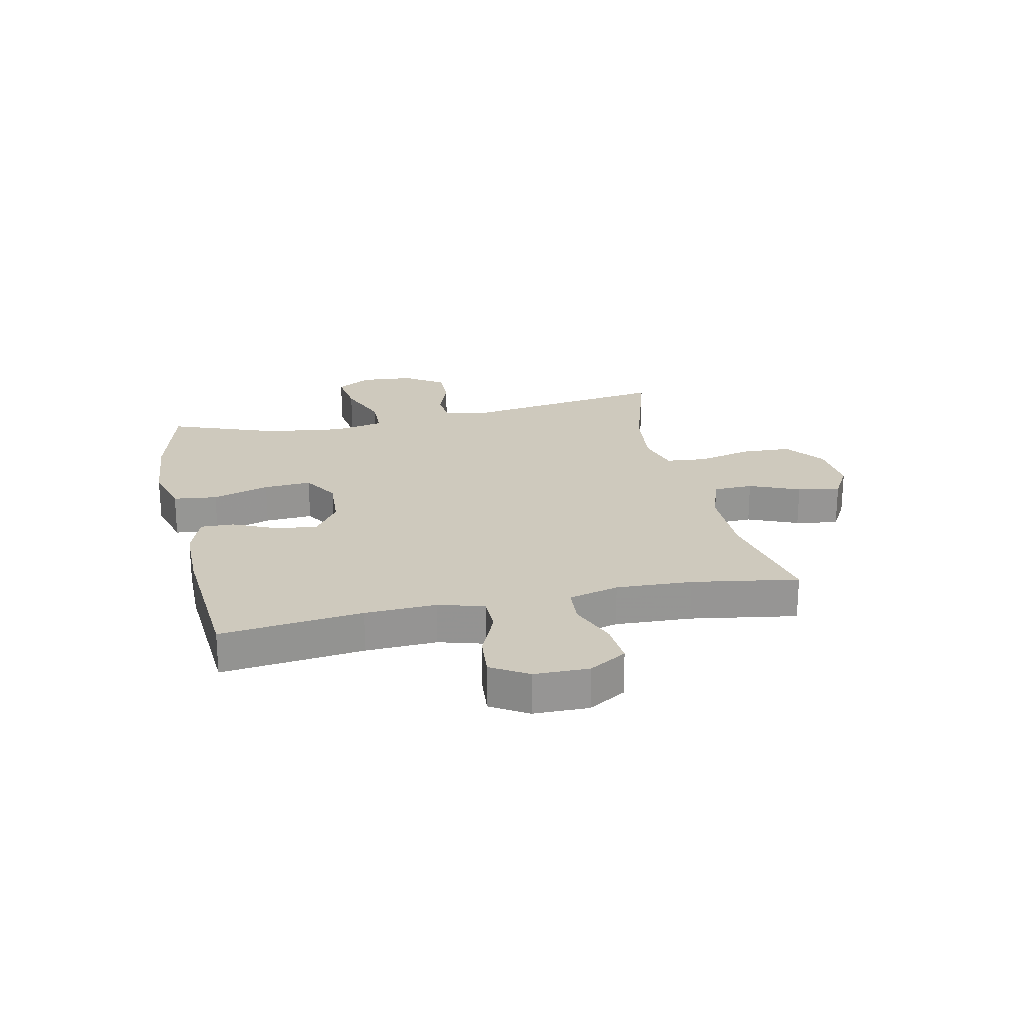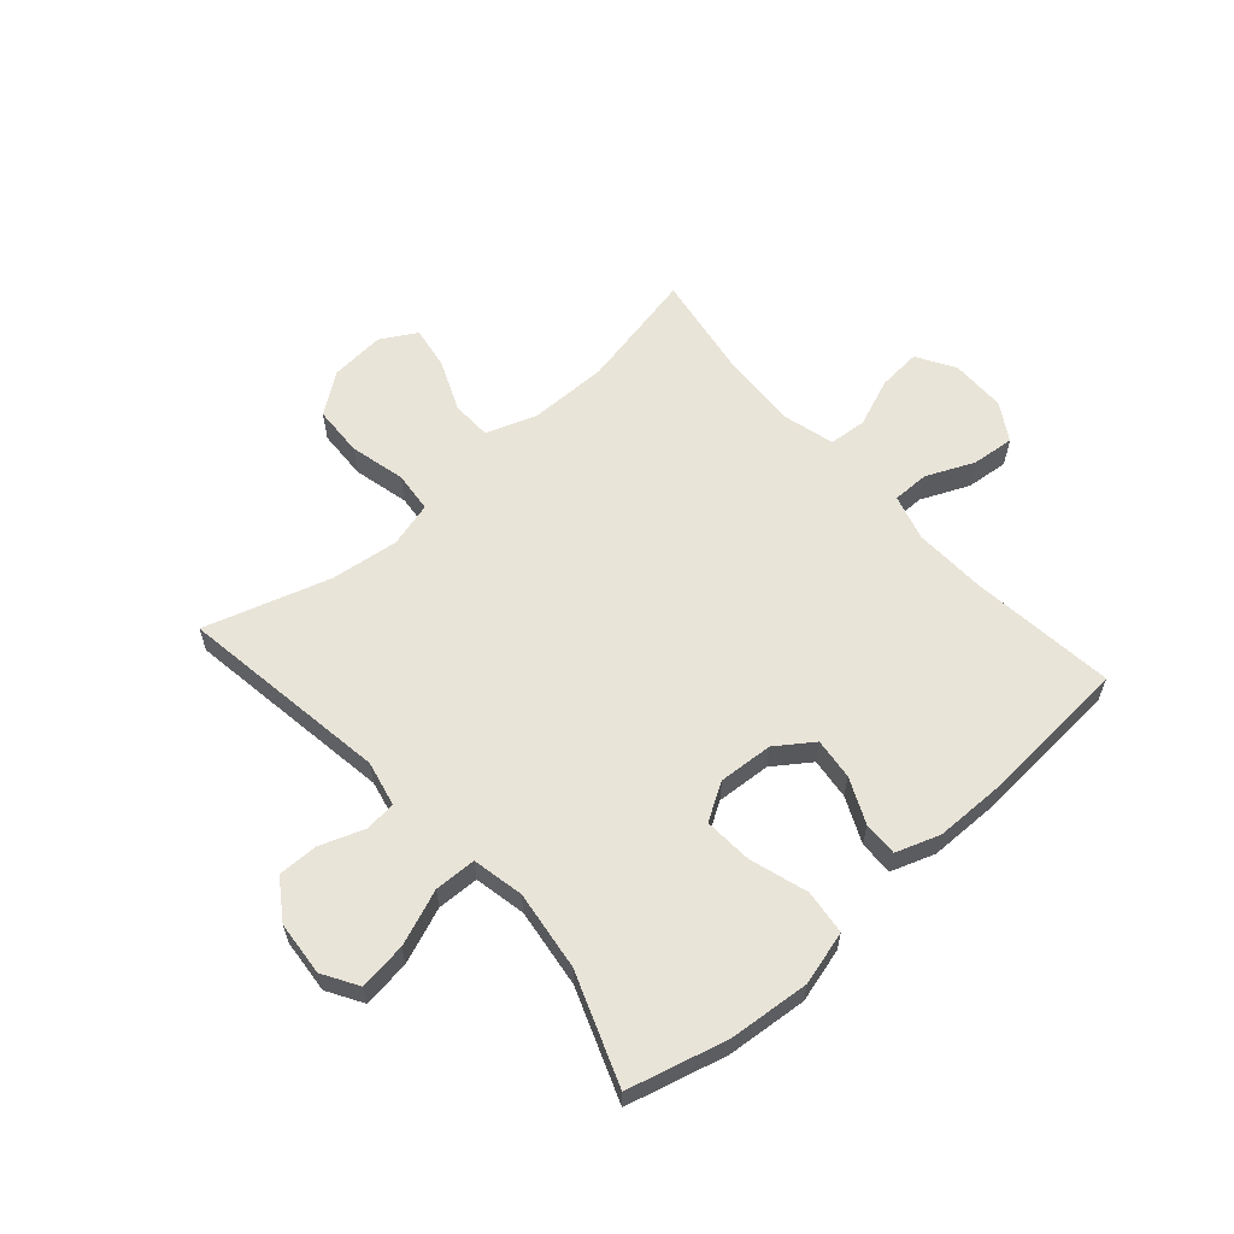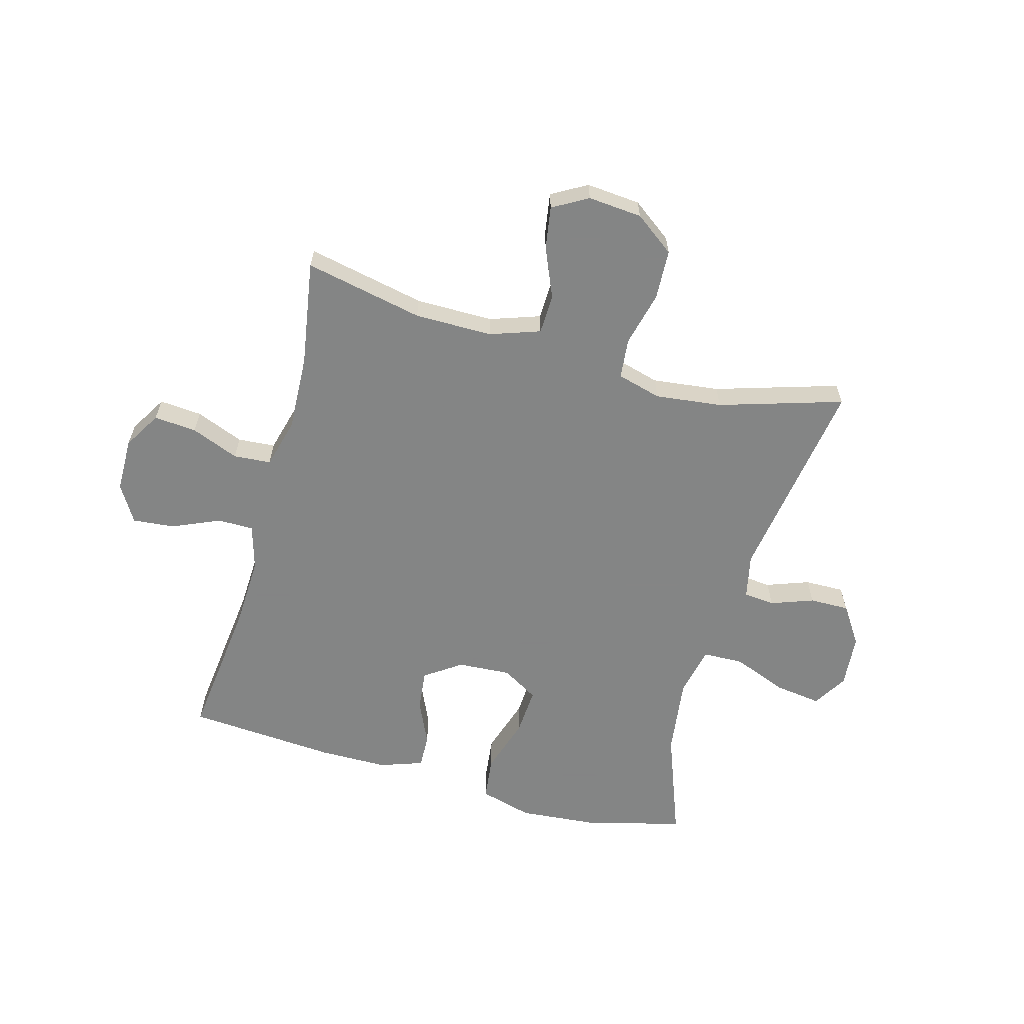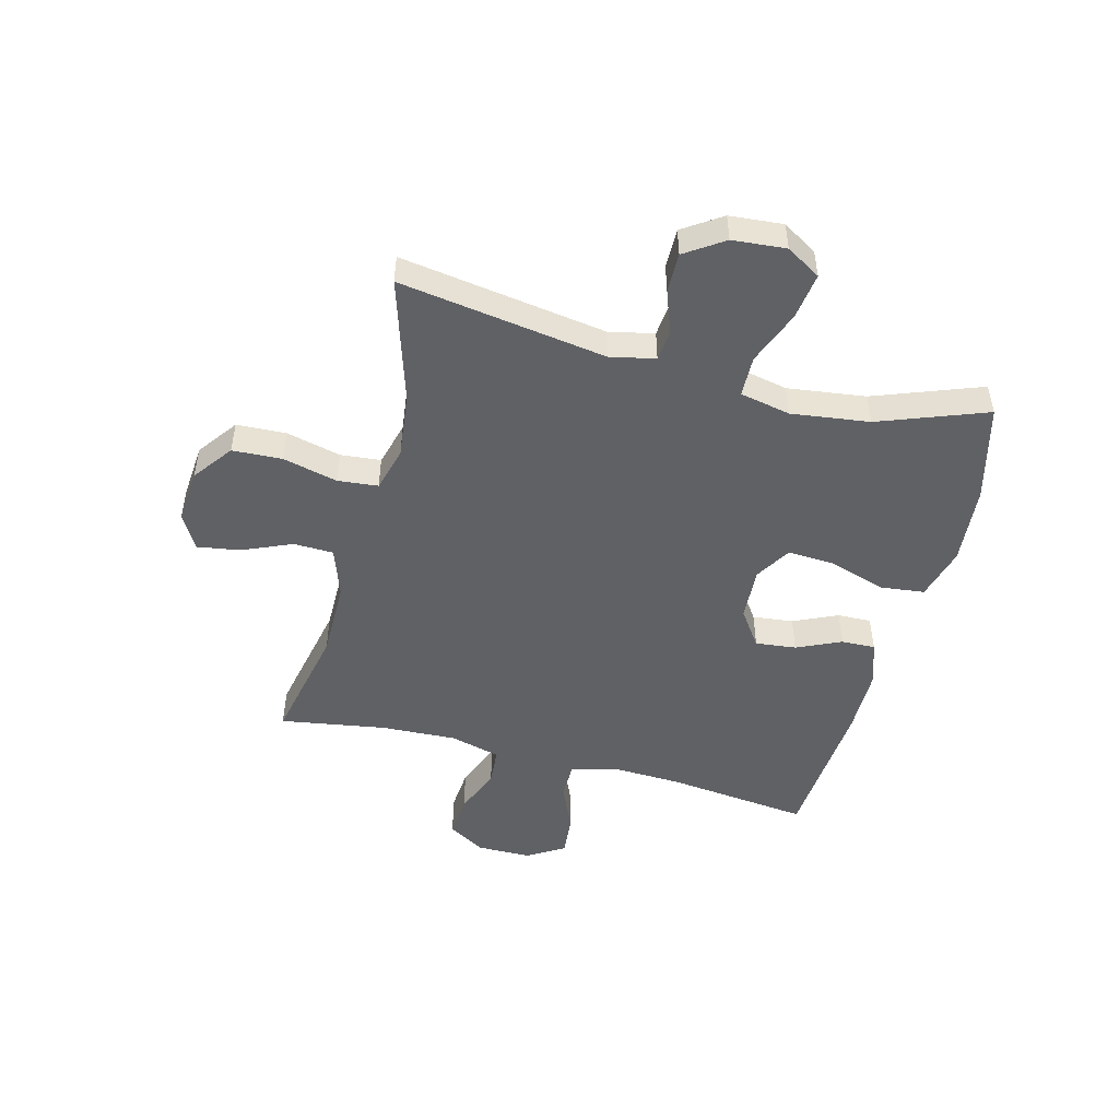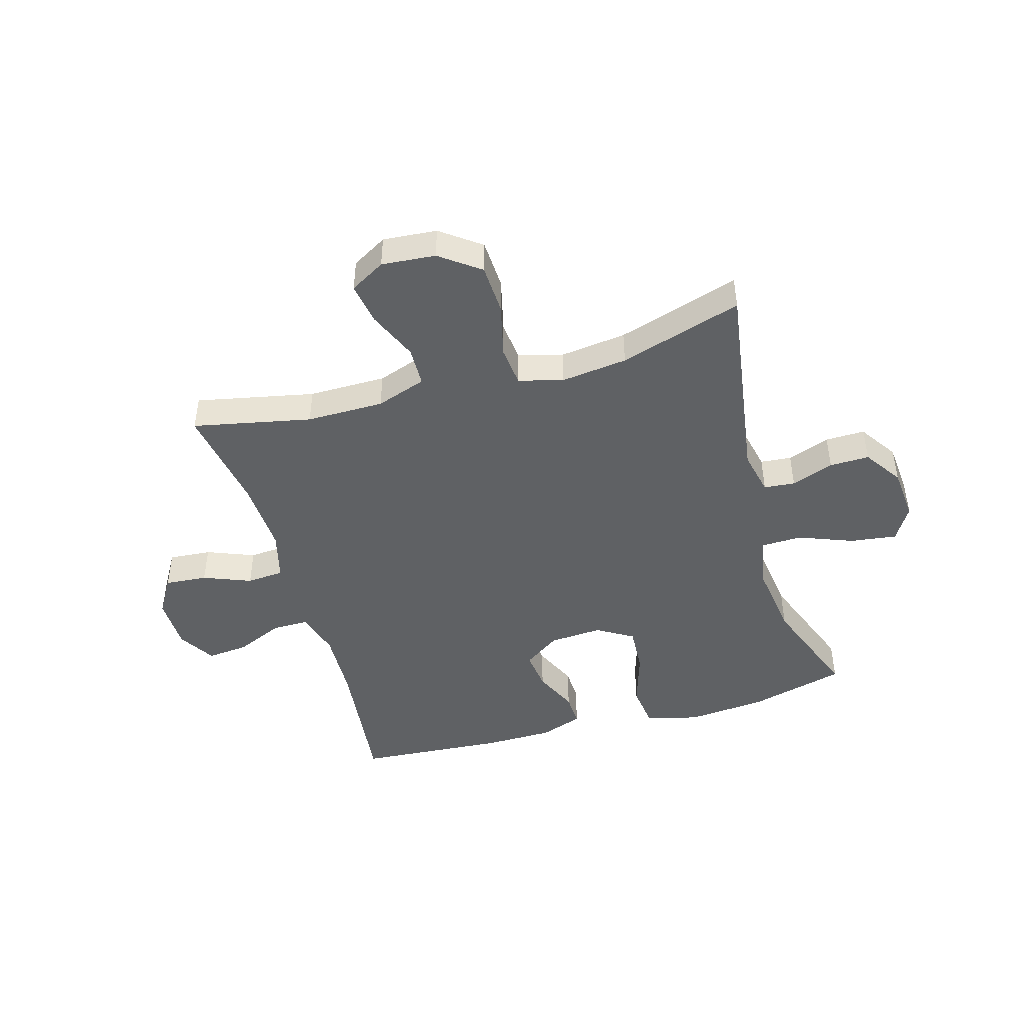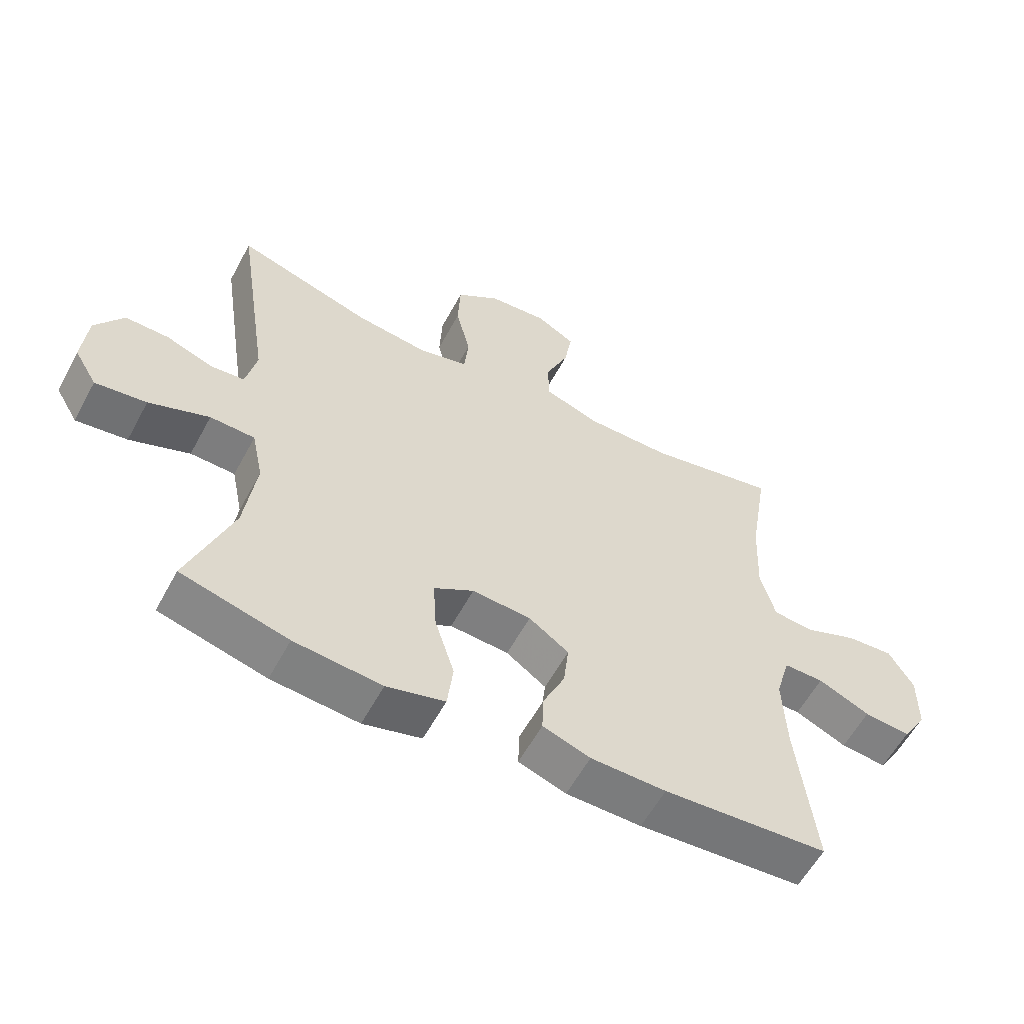
<metadata>
{"format":"obj","ext":"obj","renderer":"f3d","projection":"perspective","resolution":1024,"background":"white","views":[{"elev":22.7,"azim":-102.3,"up":"+Y"},{"elev":60.3,"azim":138.6,"up":"+Y"},{"elev":-61.6,"azim":-15.5,"up":"+Y"},{"elev":-49.1,"azim":75.3,"up":"+Y"},{"elev":-45.6,"azim":16.1,"up":"+Y"},{"elev":-58.5,"azim":151.8,"up":"+Z"}]}
</metadata>
<code>
v 0.5 0.07 0.5
v 0.446 0.07 0.14
v 0.463 0.07 0.062
v 0.517 0.07 0.057
v 0.591 0.07 0.084
v 0.66 0.07 0.085
v 0.705 0.07 0.018
v 0.713 0.07 -0.075
v 0.677 0.07 -0.135
v 0.596 0.07 -0.124
v 0.501 0.07 -0.087
v 0.43 0.07 -0.089
v 0.412 0.07 -0.177
v 0.43 0.07 -0.313
v 0.5 0.07 -0.5
v 0.331 0.07 -0.544
v 0.193 0.07 -0.556
v 0.101 0.07 -0.531
v 0.092 0.07 -0.455
v 0.123 0.07 -0.356
v 0.128 0.07 -0.273
v 0.065 0.07 -0.235
v -0.028 0.07 -0.241
v -0.091 0.07 -0.285
v -0.083 0.07 -0.356
v -0.048 0.07 -0.433
v -0.046 0.07 -0.492
v -0.121 0.07 -0.518
v -0.24 0.07 -0.519
v -0.5 0.07 -0.5
v -0.472 0.07 -0.253
v -0.467 0.07 -0.129
v -0.49 0.07 -0.05
v -0.553 0.07 -0.05
v -0.635 0.07 -0.086
v -0.708 0.07 -0.093
v -0.747 0.07 -0.029
v -0.748 0.07 0.066
v -0.709 0.07 0.131
v -0.635 0.07 0.125
v -0.552 0.07 0.092
v -0.487 0.07 0.097
v -0.464 0.07 0.184
v -0.47 0.07 0.316
v -0.5 0.07 0.5
v -0.294 0.07 0.457
v -0.159 0.07 0.457
v -0.072 0.07 0.487
v -0.07 0.07 0.556
v -0.107 0.07 0.643
v -0.119 0.07 0.717
v -0.058 0.07 0.752
v 0.036 0.07 0.744
v 0.105 0.07 0.693
v 0.109 0.07 0.606
v 0.086 0.07 0.511
v 0.093 0.07 0.441
v 0.17 0.07 0.42
v 0.286 0.07 0.434
v 0.5 0 0.5
v 0.446 0 0.14
v 0.463 0 0.062
v 0.517 0 0.057
v 0.591 0 0.084
v 0.66 0 0.085
v 0.705 0 0.018
v 0.713 0 -0.075
v 0.677 0 -0.135
v 0.596 0 -0.124
v 0.501 0 -0.087
v 0.43 0 -0.089
v 0.412 0 -0.177
v 0.43 0 -0.313
v 0.5 0 -0.5
v 0.331 0 -0.544
v 0.193 0 -0.556
v 0.101 0 -0.531
v 0.092 0 -0.455
v 0.123 0 -0.356
v 0.128 0 -0.273
v 0.065 0 -0.235
v -0.028 0 -0.241
v -0.091 0 -0.285
v -0.083 0 -0.356
v -0.048 0 -0.433
v -0.046 0 -0.492
v -0.121 0 -0.518
v -0.24 0 -0.519
v -0.5 0 -0.5
v -0.472 0 -0.253
v -0.467 0 -0.129
v -0.49 0 -0.05
v -0.553 0 -0.05
v -0.635 0 -0.086
v -0.708 0 -0.093
v -0.747 0 -0.029
v -0.748 0 0.066
v -0.709 0 0.131
v -0.635 0 0.125
v -0.552 0 0.092
v -0.487 0 0.097
v -0.464 0 0.184
v -0.47 0 0.316
v -0.5 0 0.5
v -0.294 0 0.457
v -0.159 0 0.457
v -0.072 0 0.487
v -0.07 0 0.556
v -0.107 0 0.643
v -0.119 0 0.717
v -0.058 0 0.752
v 0.036 0 0.744
v 0.105 0 0.693
v 0.109 0 0.606
v 0.086 0 0.511
v 0.093 0 0.441
v 0.17 0 0.42
v 0.286 0 0.434
f 54 55 56
f 53 54 56
f 52 53 56
f 51 52 56
f 50 51 56
f 49 50 56
f 48 49 56 57
f 47 48 57
f 46 47 57 58
f 44 45 46
f 43 44 46 58
f 39 40 41
f 38 39 41
f 37 38 41
f 36 37 41
f 35 36 41
f 34 35 41
f 33 34 41 42
f 43 58 59
f 42 43 59
f 33 42 59
f 32 33 59
f 29 30 31
f 28 29 31
f 27 28 31
f 26 27 31
f 25 26 31
f 18 19 20
f 17 18 20
f 16 17 20
f 15 16 20
f 14 15 20
f 13 14 20 21
f 12 13 21 22
f 9 10 11
f 8 9 11
f 7 8 11
f 6 7 11
f 5 6 11
f 4 5 11
f 3 4 11 12
f 12 22 23
f 3 12 23
f 2 3 23
f 2 23 24
f 1 2 24
f 59 1 24
f 32 59 24
f 24 25 31 32
f 115 114 113
f 115 113 112
f 115 112 111
f 115 111 110
f 115 110 109
f 115 109 108
f 116 115 108 107
f 116 107 106
f 117 116 106 105
f 105 104 103
f 117 105 103 102
f 100 99 98
f 100 98 97
f 100 97 96
f 100 96 95
f 100 95 94
f 100 94 93
f 101 100 93 92
f 118 117 102
f 118 102 101
f 118 101 92
f 118 92 91
f 90 89 88
f 90 88 87
f 90 87 86
f 90 86 85
f 90 85 84
f 79 78 77
f 79 77 76
f 79 76 75
f 79 75 74
f 79 74 73
f 80 79 73 72
f 81 80 72 71
f 70 69 68
f 70 68 67
f 70 67 66
f 70 66 65
f 70 65 64
f 70 64 63
f 71 70 63 62
f 82 81 71
f 82 71 62
f 82 62 61
f 83 82 61
f 83 61 60
f 83 60 118
f 83 118 91
f 91 90 84 83
f 1 60 61 2
f 2 61 62 3
f 3 62 63 4
f 4 63 64 5
f 5 64 65 6
f 6 65 66 7
f 7 66 67 8
f 8 67 68 9
f 9 68 69 10
f 10 69 70 11
f 11 70 71 12
f 12 71 72 13
f 13 72 73 14
f 14 73 74 15
f 15 74 75 16
f 16 75 76 17
f 17 76 77 18
f 18 77 78 19
f 19 78 79 20
f 20 79 80 21
f 21 80 81 22
f 22 81 82 23
f 23 82 83 24
f 24 83 84 25
f 25 84 85 26
f 26 85 86 27
f 27 86 87 28
f 28 87 88 29
f 29 88 89 30
f 30 89 90 31
f 31 90 91 32
f 32 91 92 33
f 33 92 93 34
f 34 93 94 35
f 35 94 95 36
f 36 95 96 37
f 37 96 97 38
f 38 97 98 39
f 39 98 99 40
f 40 99 100 41
f 41 100 101 42
f 42 101 102 43
f 43 102 103 44
f 44 103 104 45
f 45 104 105 46
f 46 105 106 47
f 47 106 107 48
f 48 107 108 49
f 49 108 109 50
f 50 109 110 51
f 51 110 111 52
f 52 111 112 53
f 53 112 113 54
f 54 113 114 55
f 55 114 115 56
f 56 115 116 57
f 57 116 117 58
f 58 117 118 59
f 59 118 60 1

</code>
